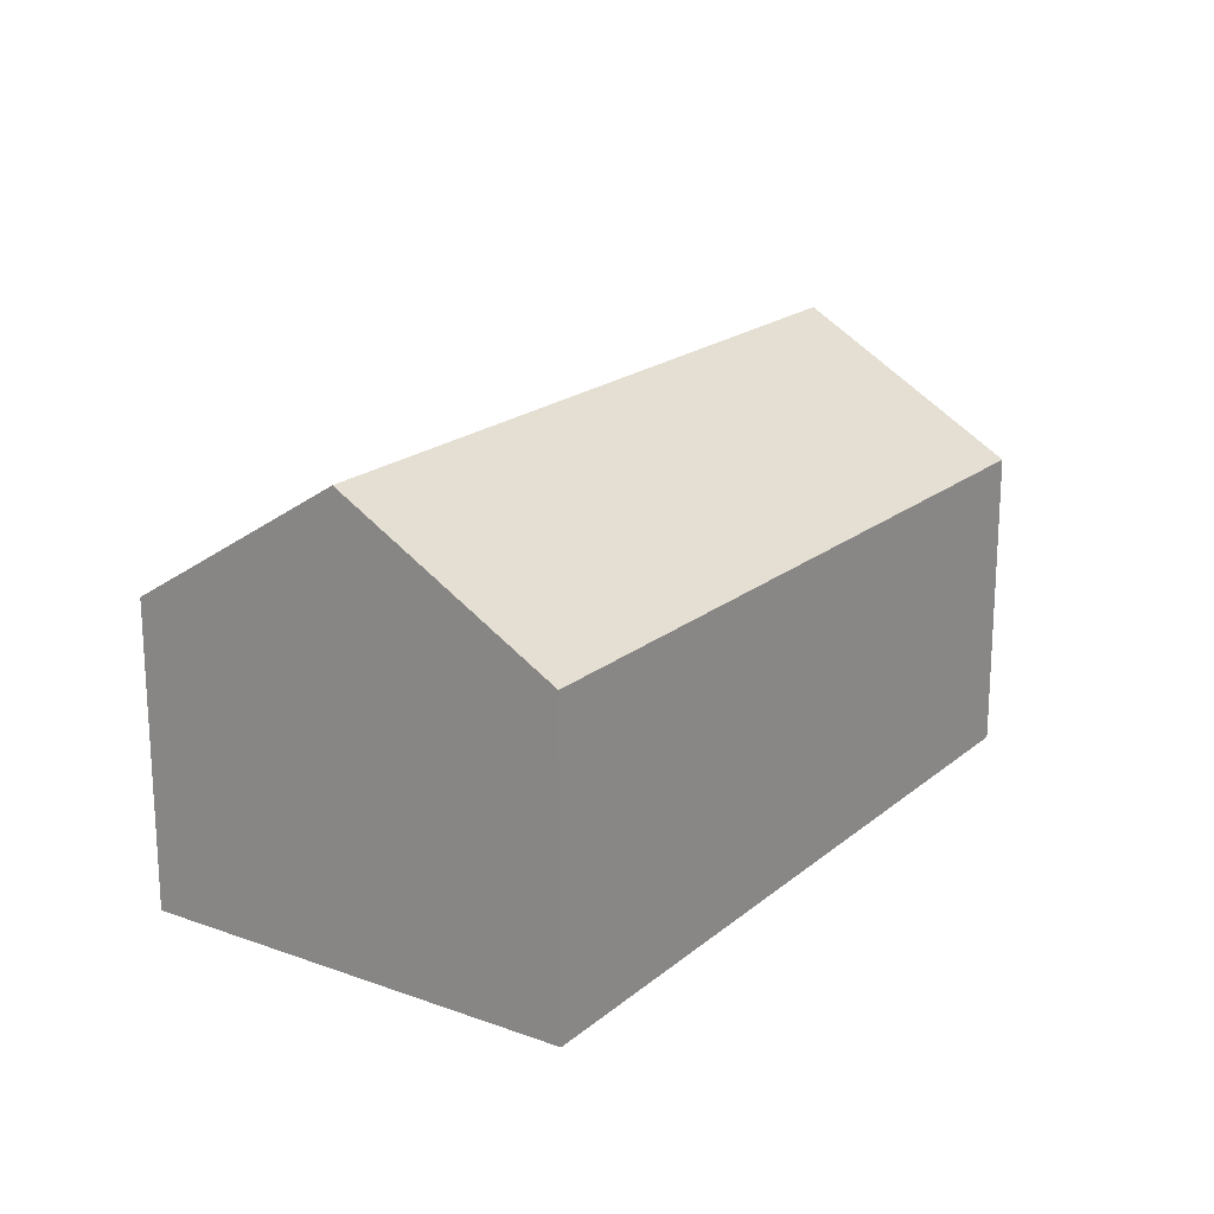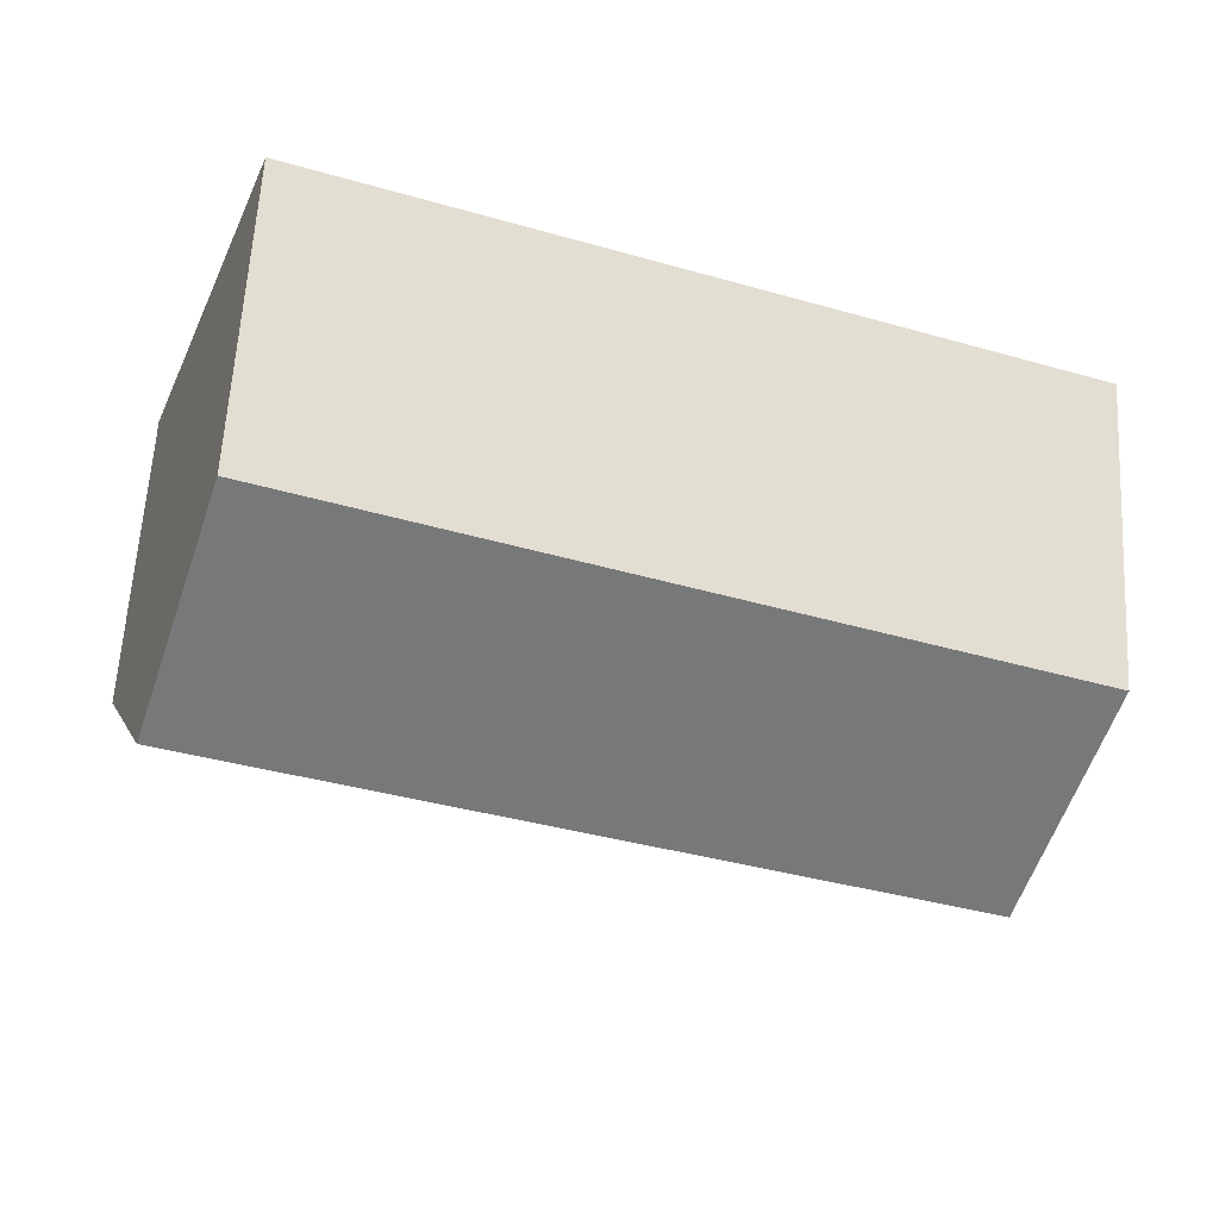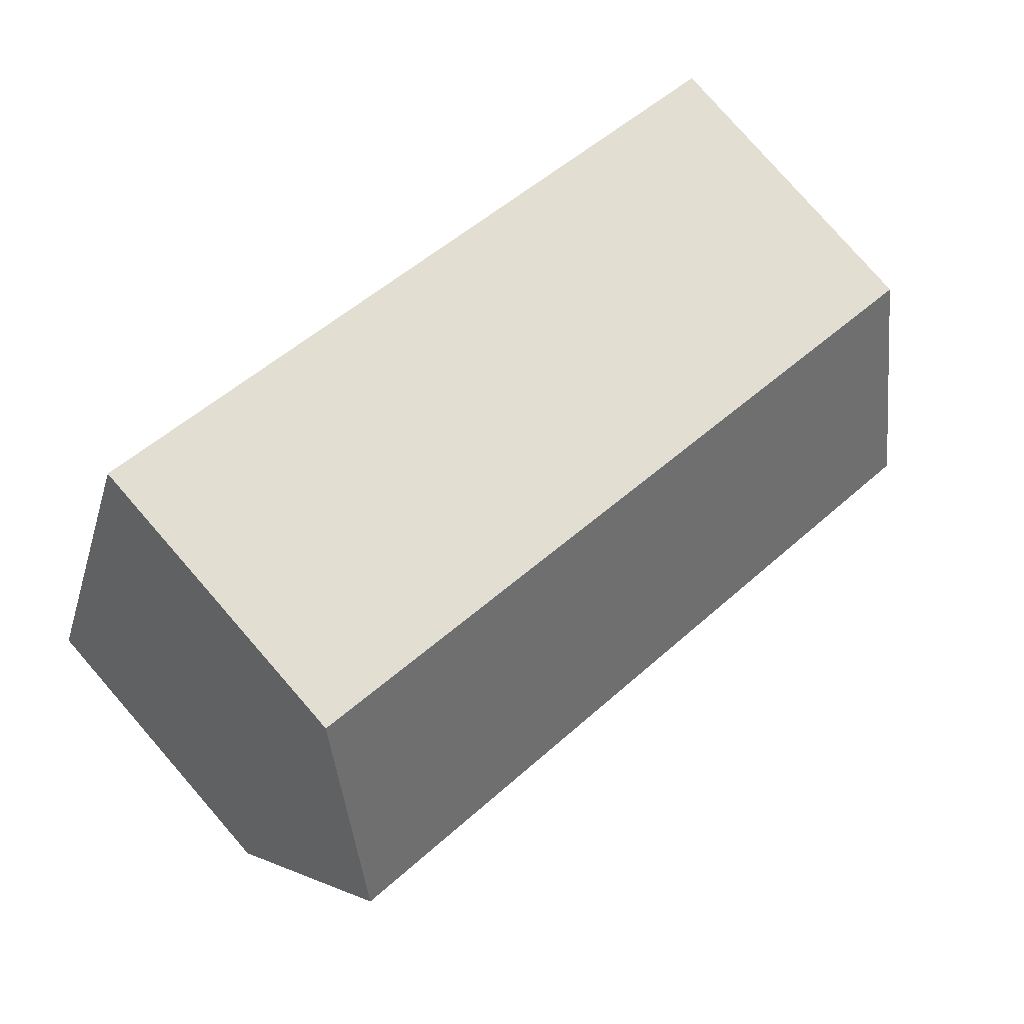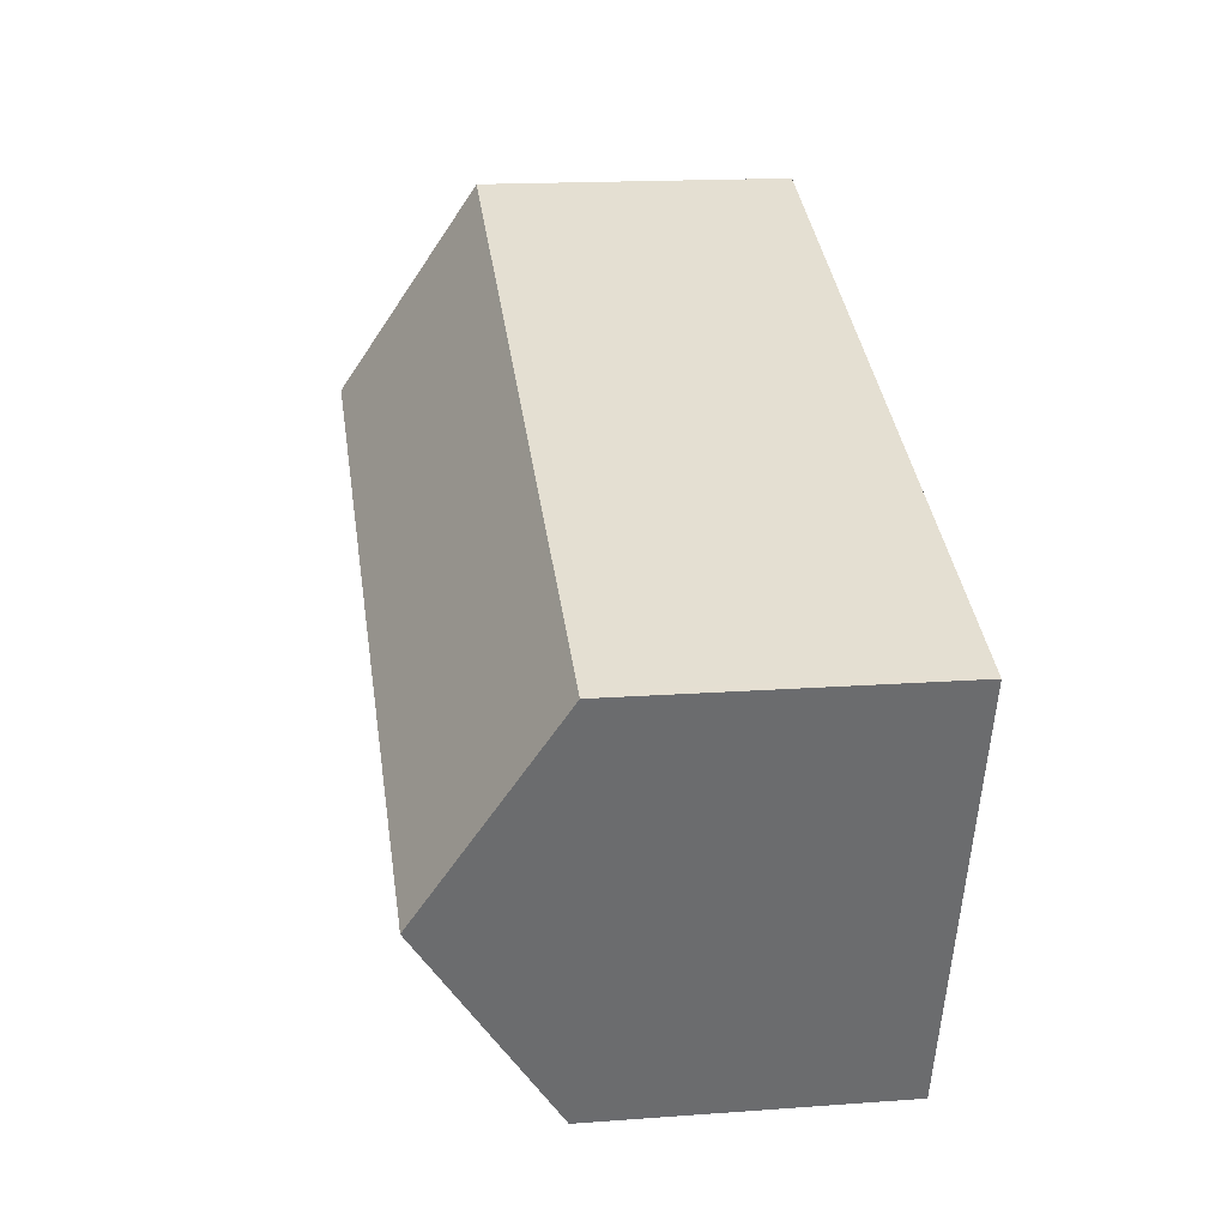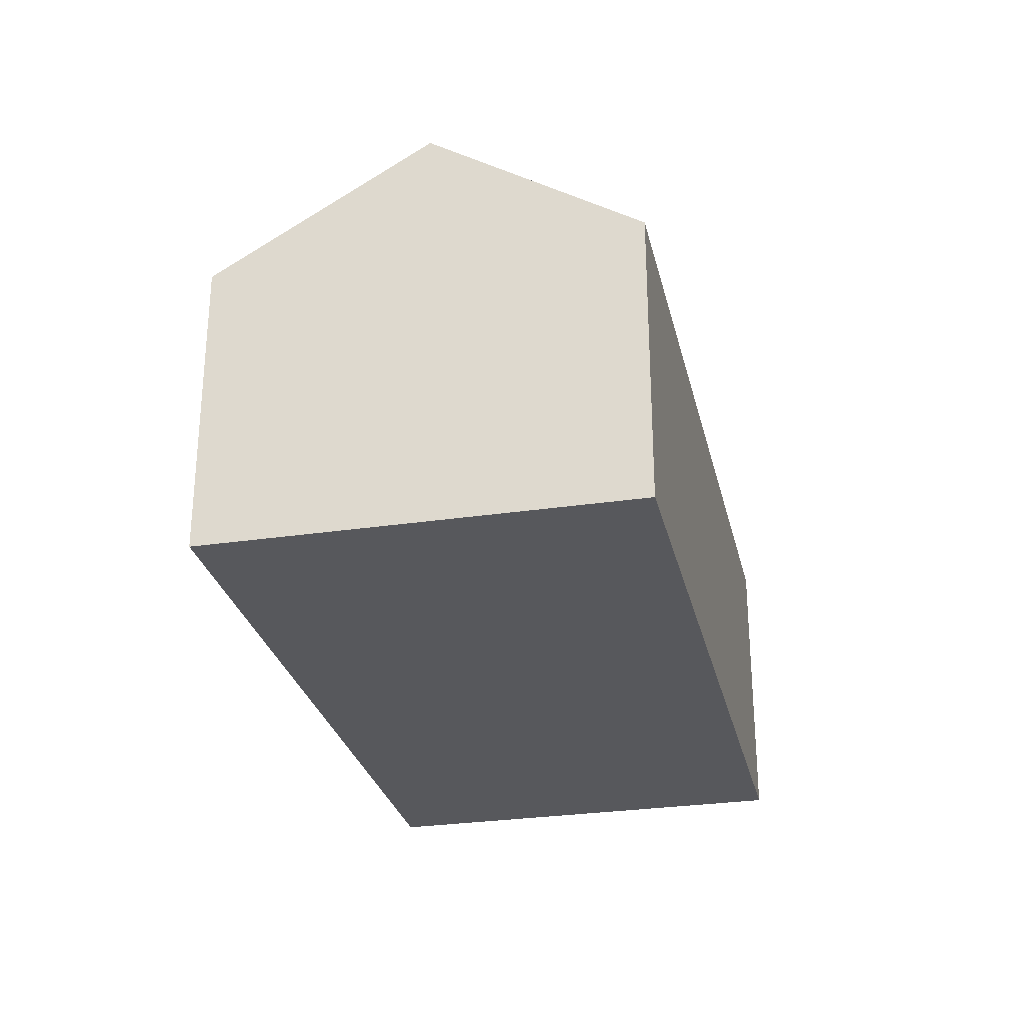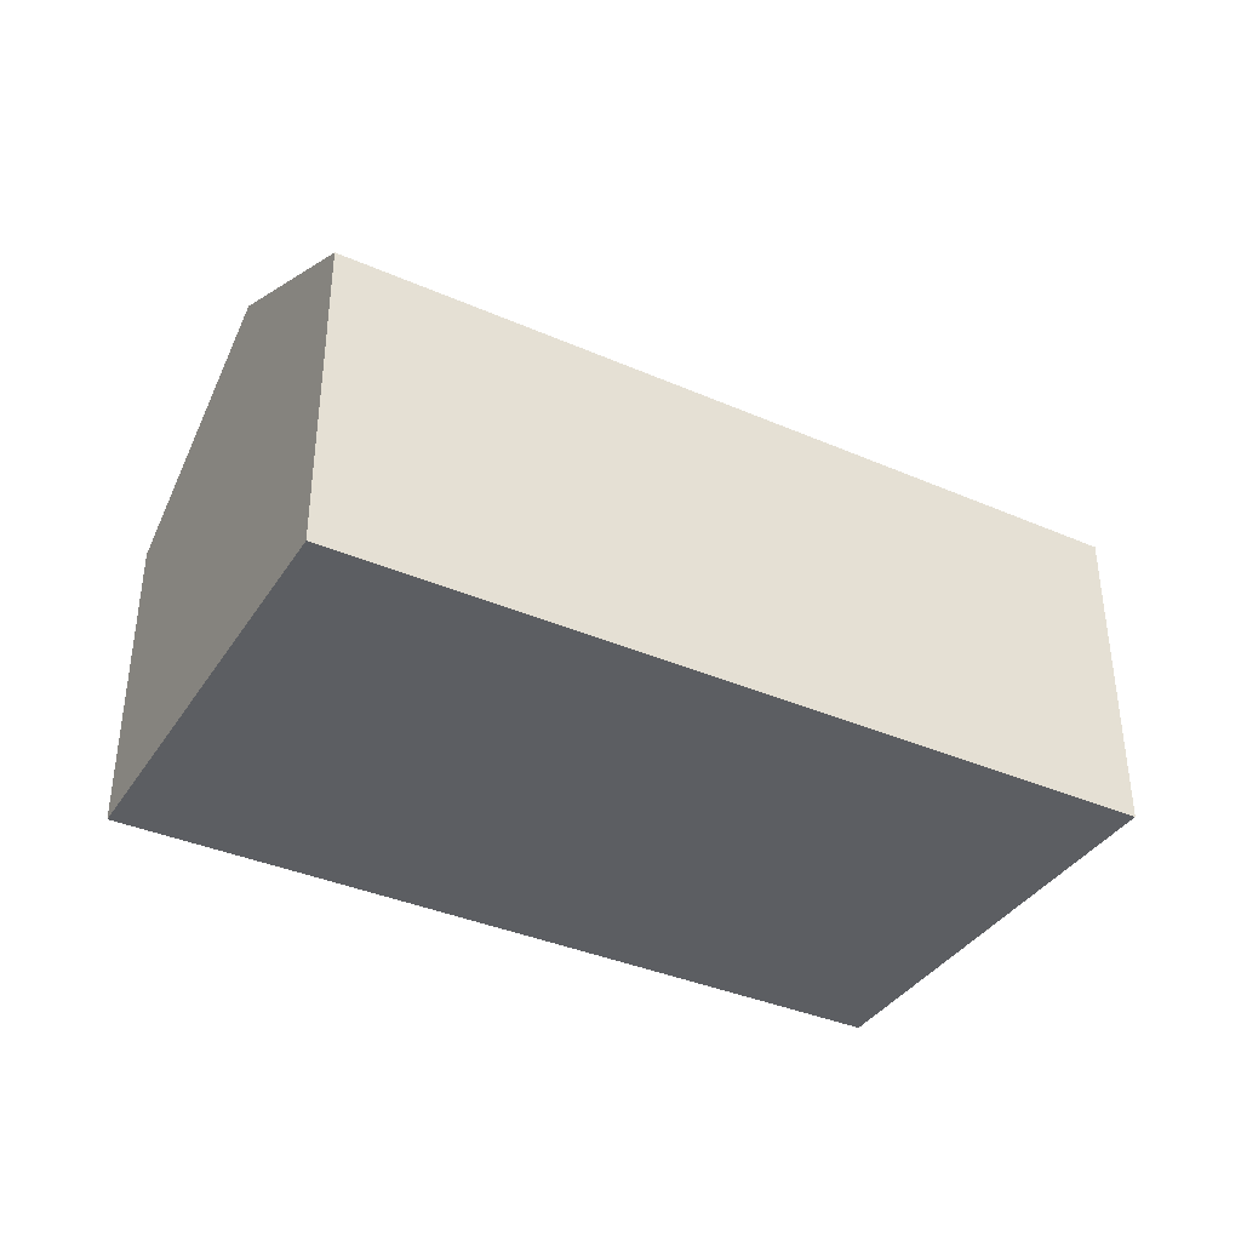
<metadata>
{"format":"obj","ext":"obj","renderer":"f3d","projection":"perspective","resolution":1024,"background":"white","views":[{"elev":19.5,"azim":103.8,"up":"+Z"},{"elev":61.5,"azim":3.3,"up":"+Y"},{"elev":79.4,"azim":-41.1,"up":"+Y"},{"elev":16.5,"azim":81.4,"up":"+Y"},{"elev":-28.4,"azim":-97.4,"up":"+Z"},{"elev":-37.6,"azim":130.9,"up":"+Z"}]}
</metadata>
<code>
v -949.8 -1035 2.217
v -944.4 -1037 2.25
v -950.9 -1038 2.19
v -945.5 -1040 2.173
v -950.4 -1037 3.163
v -945 -1039 3.173
v -945 -1039 3.173
v -950.4 -1037 3.163
v -945.5 -1040 2.2
v -950.9 -1038 2.215
v -944.5 -1037 2.267
v -949.8 -1035 2.233
v -950.3 -1037 3.163
v -949.8 -1035 2.217
v -949.8 -1035 2.234
v -950.3 -1037 3.163
v -950.8 -1038 2.215
v -950.9 -1038 2.19
v -945 -1039 3.173
v -944.5 -1037 2.25
v -944.5 -1037 2.267
v -945 -1039 3.173
v -945.6 -1040 2.2
v -945.6 -1040 2.174
v -949.8 -1035 2.217
v -949.8 -1035 2.217
v -949.8 -1035 0
v -949.8 -1035 0
v -944.5 -1037 2.267
v -944.4 -1037 2.25
v -944.4 -1037 -4.441e-16
v -944.5 -1037 0
v -950.9 -1038 2.215
v -950.9 -1038 2.19
v -950.9 -1038 0
v -950.9 -1038 0
v -945.6 -1040 2.174
v -945.5 -1040 2.173
v -945.5 -1040 0
v -945.6 -1040 0
v -949.8 -1035 2.233
v -950.4 -1037 3.163
v -950.4 -1037 0
v -949.8 -1035 0
v -945.5 -1040 2.2
v -945 -1039 3.173
v -945 -1039 -4.441e-16
v -945.5 -1040 0
v -945.5 -1040 2.173
v -945.5 -1040 2.2
v -945.5 -1040 0
v -945.5 -1040 0
v -950.4 -1037 3.163
v -950.9 -1038 2.215
v -950.9 -1038 0
v -950.4 -1037 0
v -945 -1039 3.173
v -944.5 -1037 2.267
v -944.5 -1037 0
v -945 -1039 -4.441e-16
v -949.8 -1035 2.217
v -949.8 -1035 2.233
v -949.8 -1035 0
v -949.8 -1035 0
v -944.5 -1037 2.25
v -949.8 -1035 2.217
v -949.8 -1035 0
v -944.5 -1037 -4.441e-16
v -950.9 -1038 2.19
v -950.9 -1038 2.19
v -950.9 -1038 0
v -950.9 -1038 0
v -944.4 -1037 2.25
v -944.5 -1037 2.25
v -944.5 -1037 -4.441e-16
v -944.4 -1037 -4.441e-16
v -950.9 -1038 2.19
v -945.6 -1040 2.174
v -945.6 -1040 0
v -950.9 -1038 0
v -950.9 -1038 0
v -949.8 -1035 0
v -944.4 -1037 0
v -945.5 -1040 0
f 15 12 1 14
f 17 10 8 16
f 18 3 10 17
f 13 5 12 15
f 21 15 14 20
f 23 17 16 22
f 24 18 17 23
f 19 13 15 21
f 20 2 11 21
f 22 7 9 23
f 23 9 4 24
f 21 11 6 19
f 26 27 28 25
f 30 31 32 29
f 34 35 36 33
f 38 39 40 37
f 42 43 44 41
f 46 47 48 45
f 50 51 52 49
f 54 55 56 53
f 58 59 60 57
f 62 63 64 61
f 66 67 68 65
f 70 71 72 69
f 74 75 76 73
f 78 79 80 77
f 82 83 84 81

</code>
